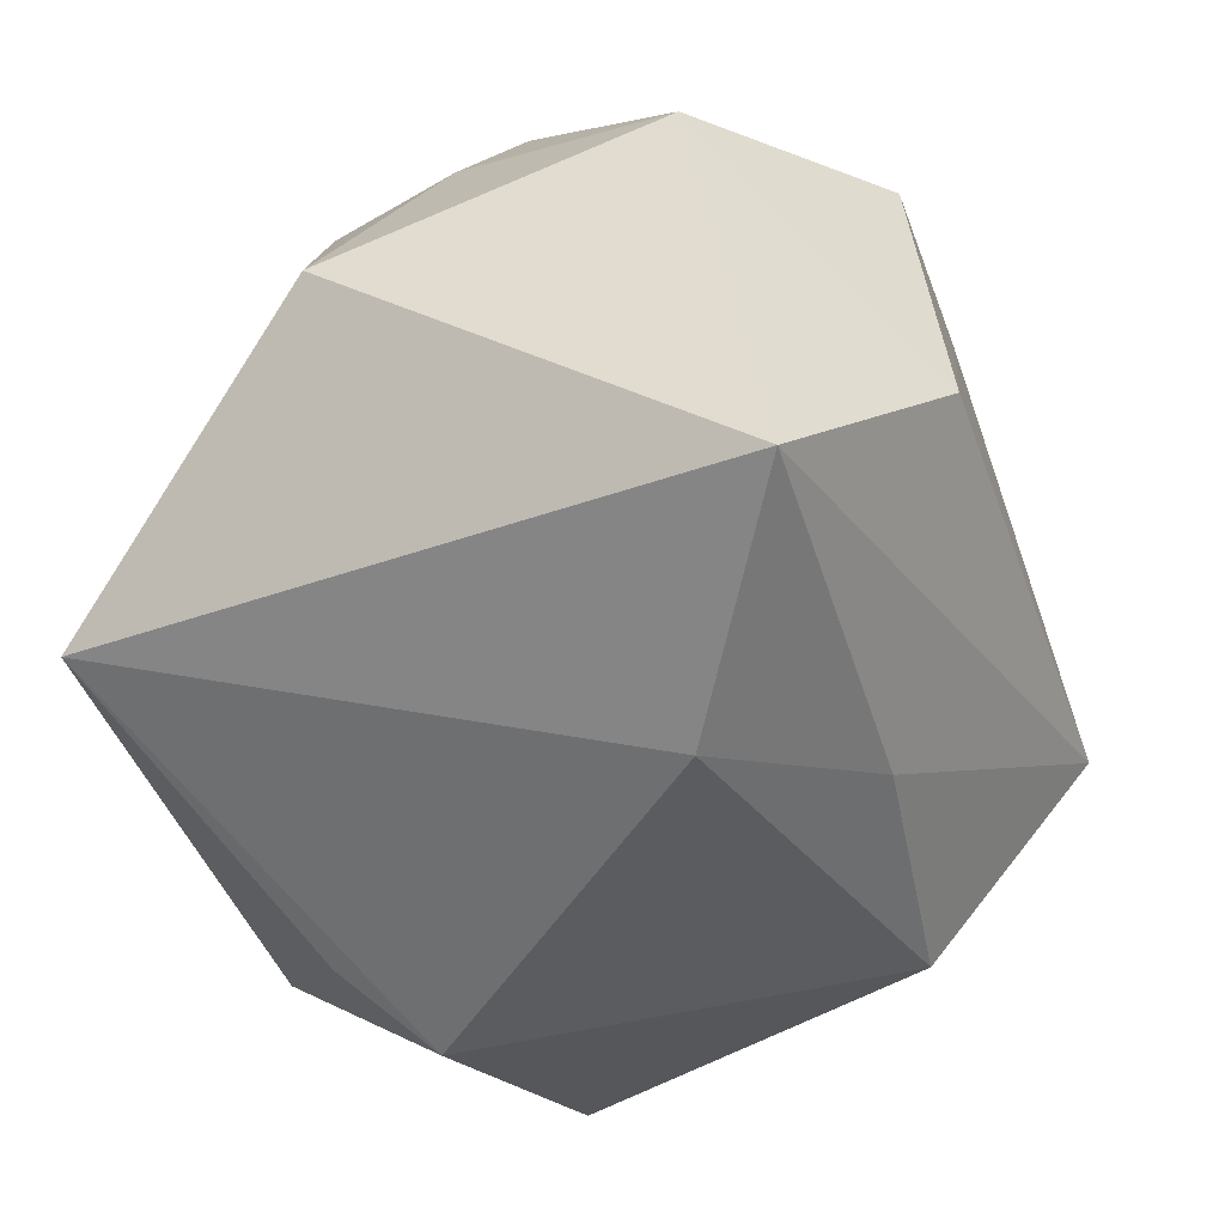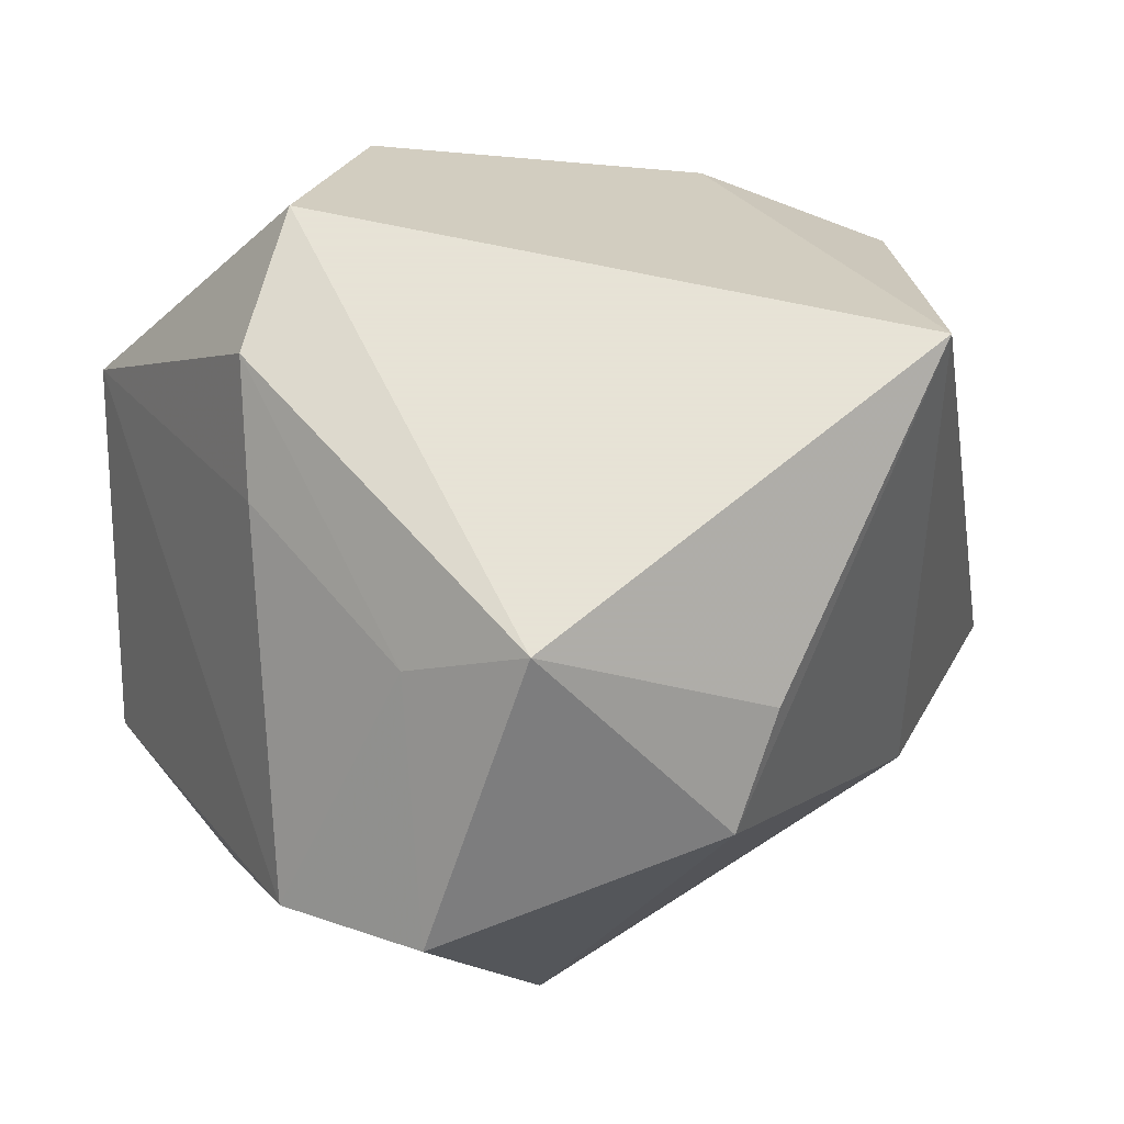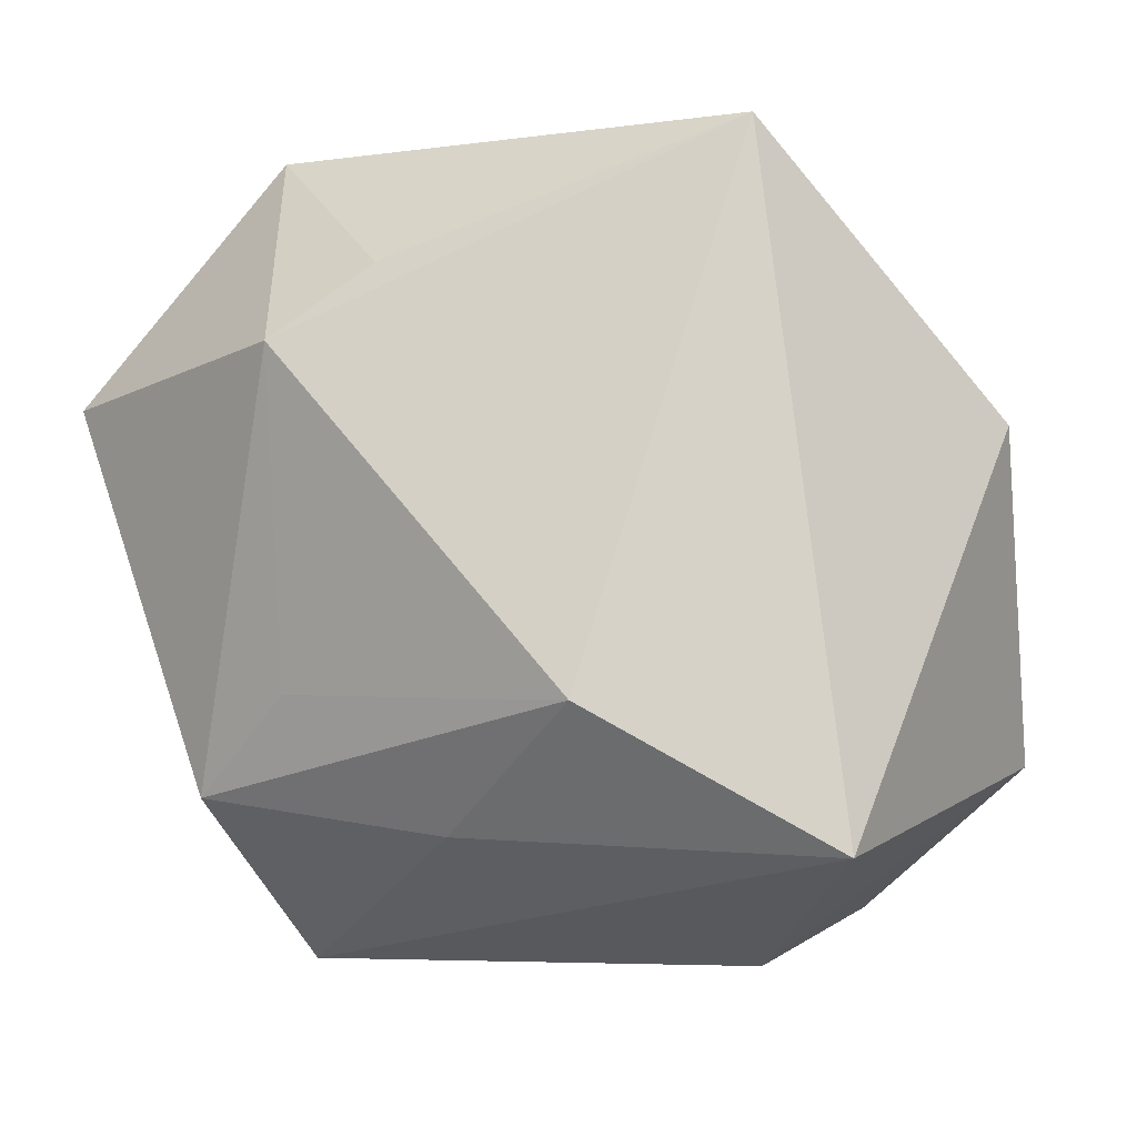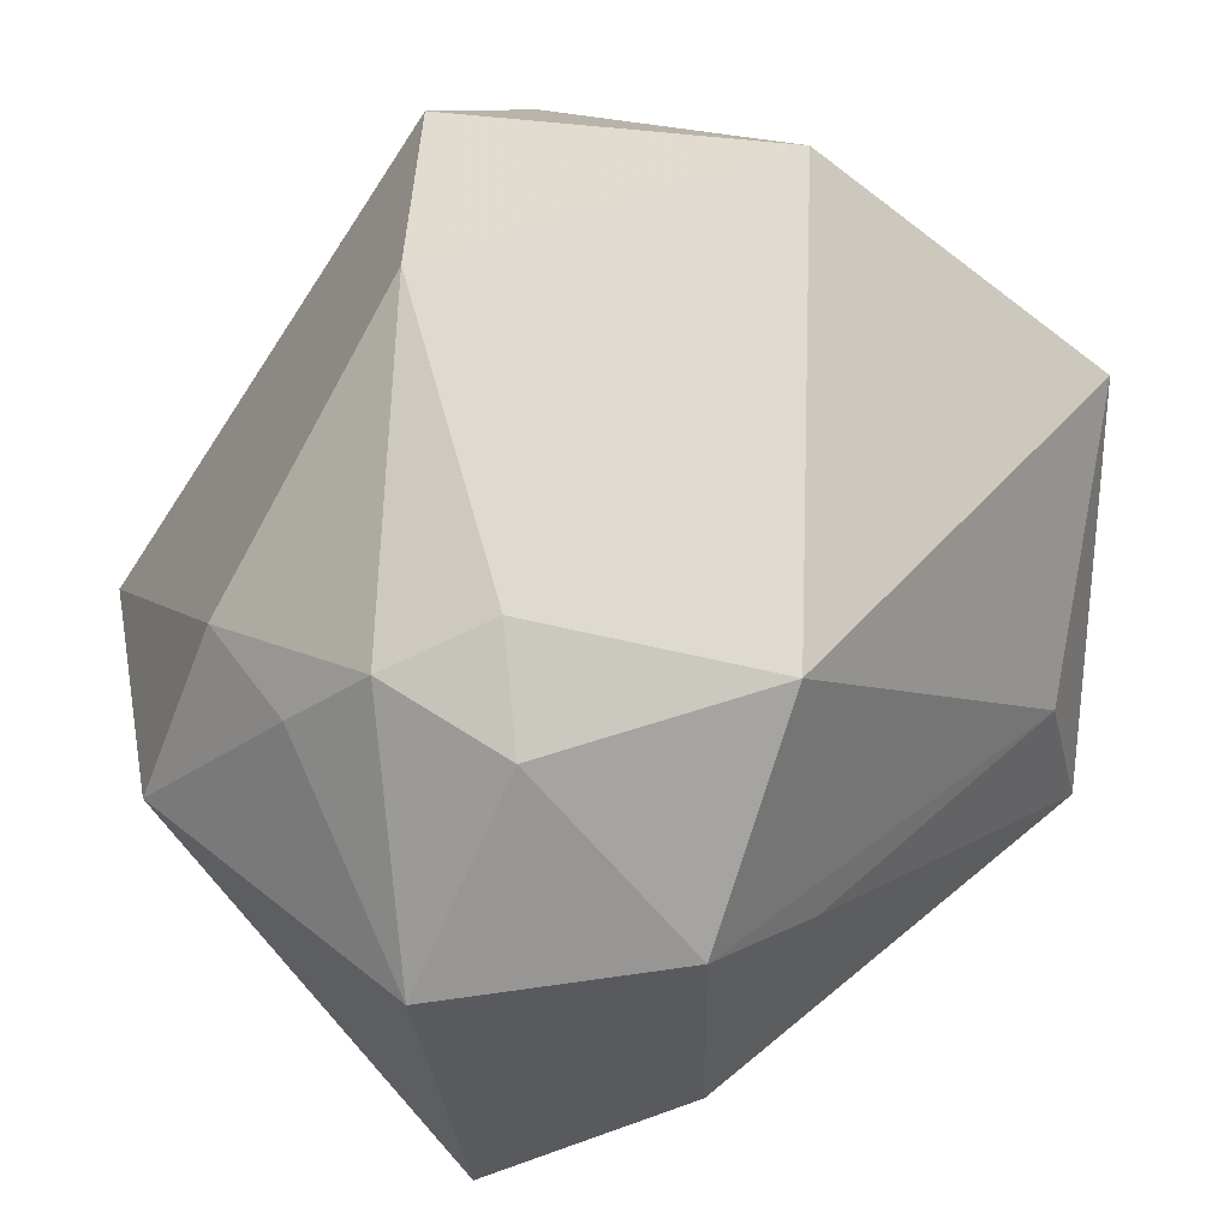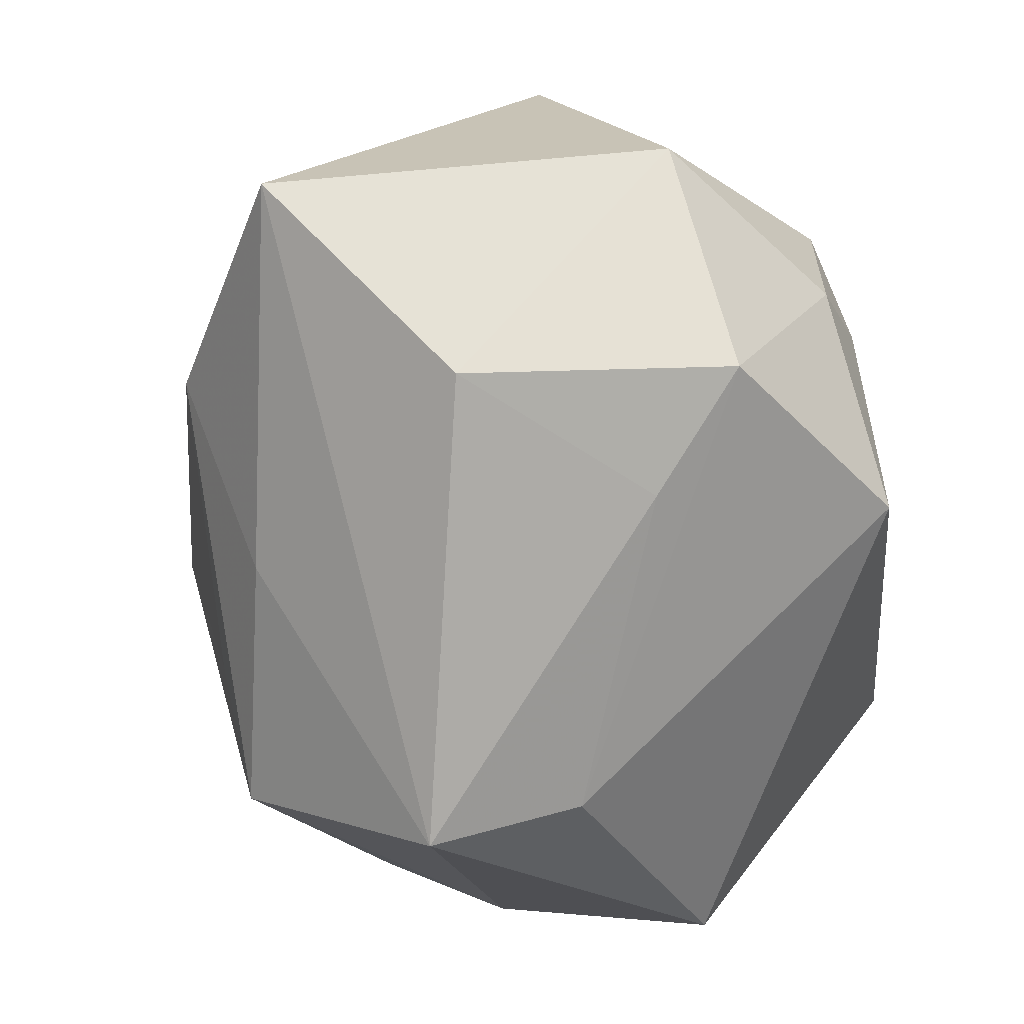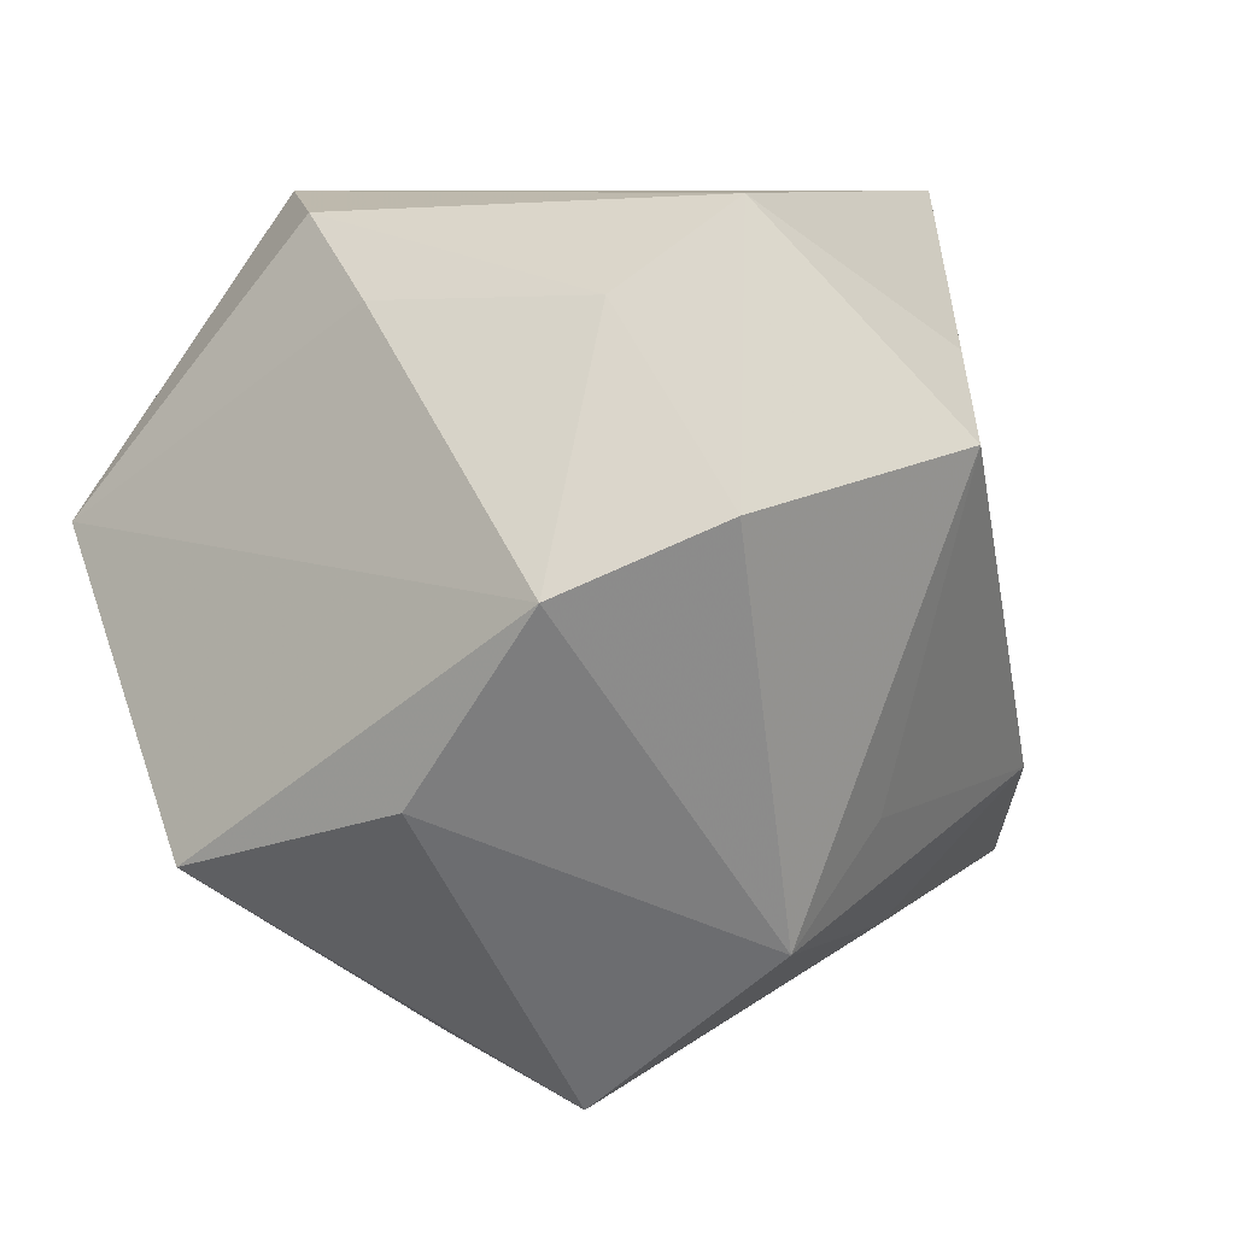
<metadata>
{"format":"obj","ext":"obj","renderer":"f3d","projection":"perspective","resolution":1024,"background":"white","views":[{"elev":-35.6,"azim":109.2,"up":"+Y"},{"elev":62.8,"azim":-32.6,"up":"+Z"},{"elev":-4.5,"azim":33.6,"up":"+Z"},{"elev":69.4,"azim":138.6,"up":"+Y"},{"elev":-76.0,"azim":96.6,"up":"+Z"},{"elev":8.5,"azim":-58.6,"up":"+Z"}]}
</metadata>
<code>
v -0.04435 -0.007566 -0.01095
v 0.04594 0.007176 0.01178
v -0.02704 -0.01668 0.03119
v 0.002729 0.03941 0.02354
v -0.01246 0.02709 0.03958
v -0.02416 0.01644 0.03776
v 0.03434 0.02665 0.002682
v 0.03191 -0.01823 0.03958
v -0.02985 0.006289 0.0303
v -0.03107 0.03941 0.009057
v -0.02327 0.003276 -0.03625
v -0.007057 -0.04207 0.01824
v 0.03308 0.02294 0.01518
v 0.0276 0.0355 -0.00189
v 0.003826 -0.02782 -0.02812
v 0.02096 0.02379 -0.03618
v 0.02357 0.0352 -0.01553
v 0.01677 0.03868 -0.006046
v 0.02183 -0.03414 -0.01565
v -0.02271 -0.03248 -0.0245
v -0.04596 0.01523 -0.01802
v -0.02393 -0.01252 -0.04115
v 0.001366 -0.03621 0.02572
v 0.04361 -0.0215 -0.02965
v -0.03673 -0.03505 0.01461
v 0.009108 0.01426 -0.03778
v 0.02431 -0.003994 -0.04073
v -0.01852 -0.02521 0.03958
v -0.04486 -0.02147 0.00766
v -0.01064 -0.0348 -0.01464
v 0.002196 0.0387 -0.02618
v 0.04156 0.01971 -0.0214
f 4 31 10
f 21 29 10
f 10 31 21
f 2 24 32
f 8 24 2
f 27 24 22
f 32 24 27
f 31 4 18
f 1 21 22
f 29 21 1
f 22 20 1
f 1 20 29
f 22 21 11
f 11 21 31
f 25 20 12
f 29 20 25
f 19 8 12
f 19 24 8
f 22 24 15
f 15 20 22
f 24 19 15
f 15 19 20
f 8 2 13
f 32 27 16
f 16 11 31
f 31 18 17
f 32 16 17
f 17 16 31
f 29 25 3
f 12 20 30
f 30 19 12
f 20 19 30
f 8 13 5
f 5 13 4
f 5 4 10
f 10 6 5
f 10 29 9
f 9 6 10
f 29 3 9
f 9 3 6
f 14 18 4
f 4 13 14
f 14 17 18
f 32 17 14
f 26 27 22
f 26 16 27
f 22 11 26
f 11 16 26
f 6 3 28
f 8 5 28
f 28 5 6
f 28 25 12
f 28 3 25
f 7 13 2
f 7 14 13
f 7 2 32
f 32 14 7
f 12 8 23
f 23 28 12
f 8 28 23

</code>
